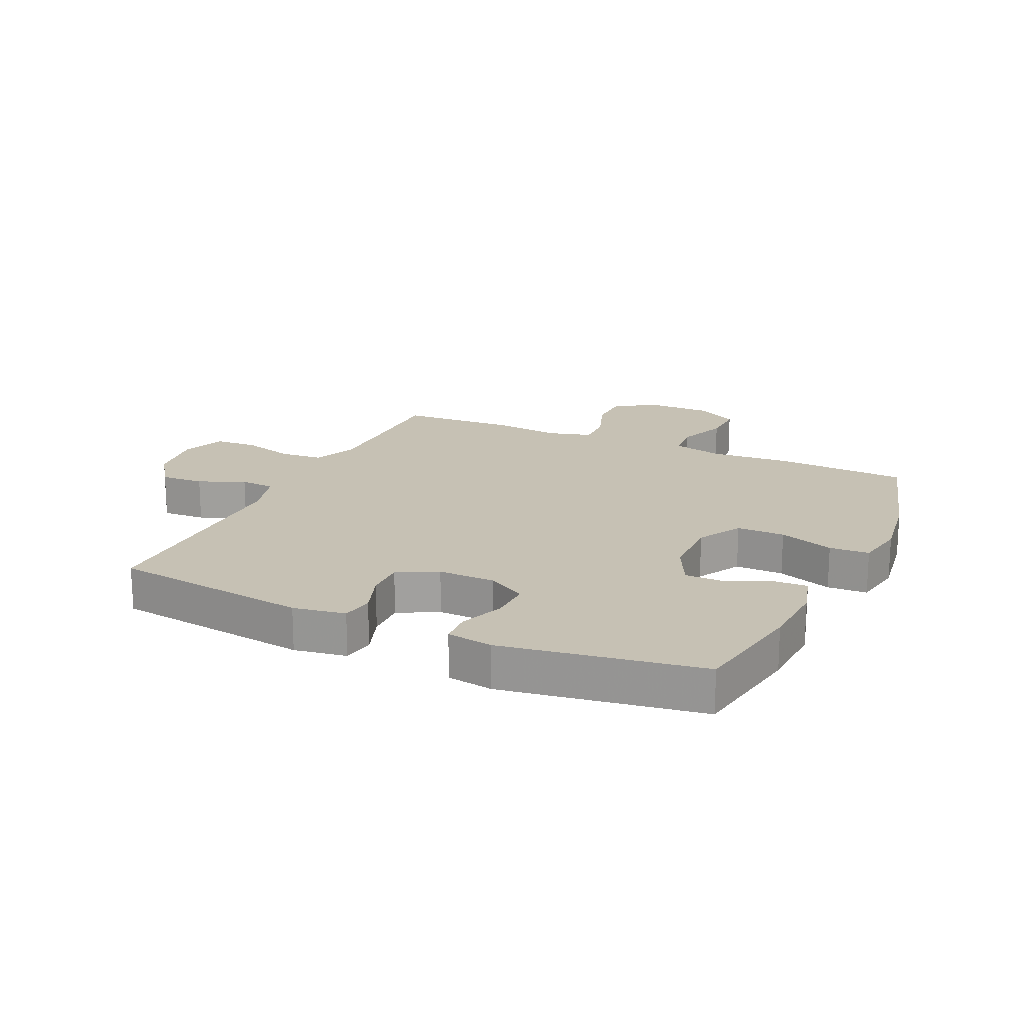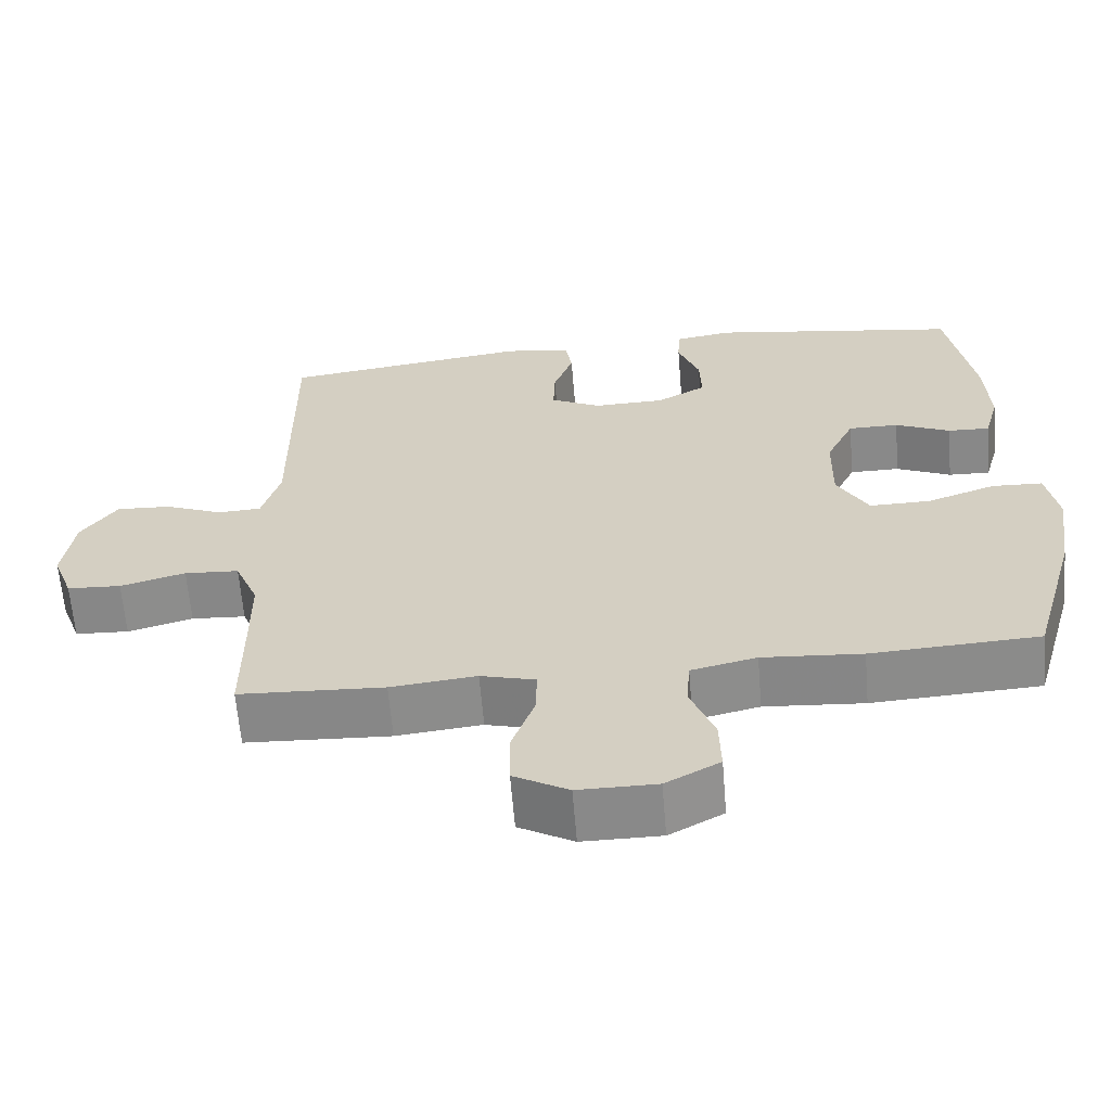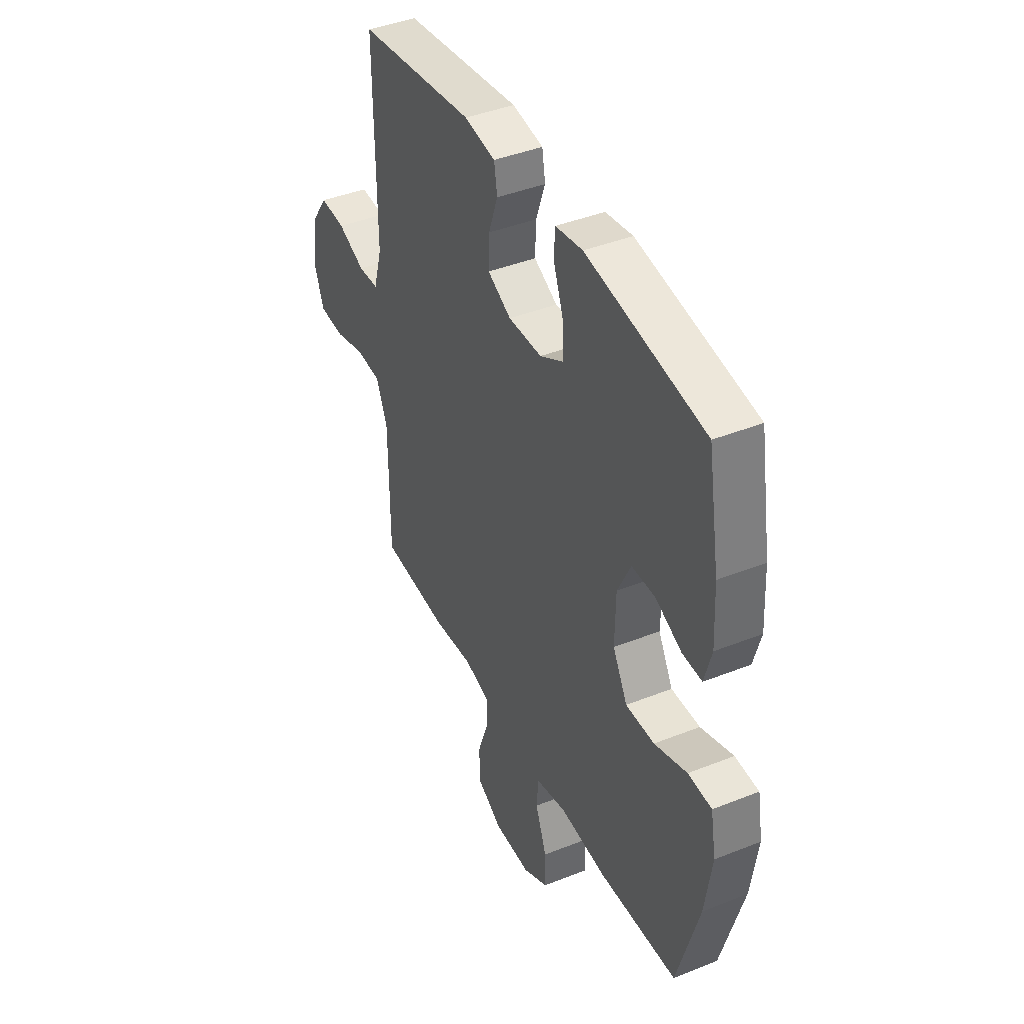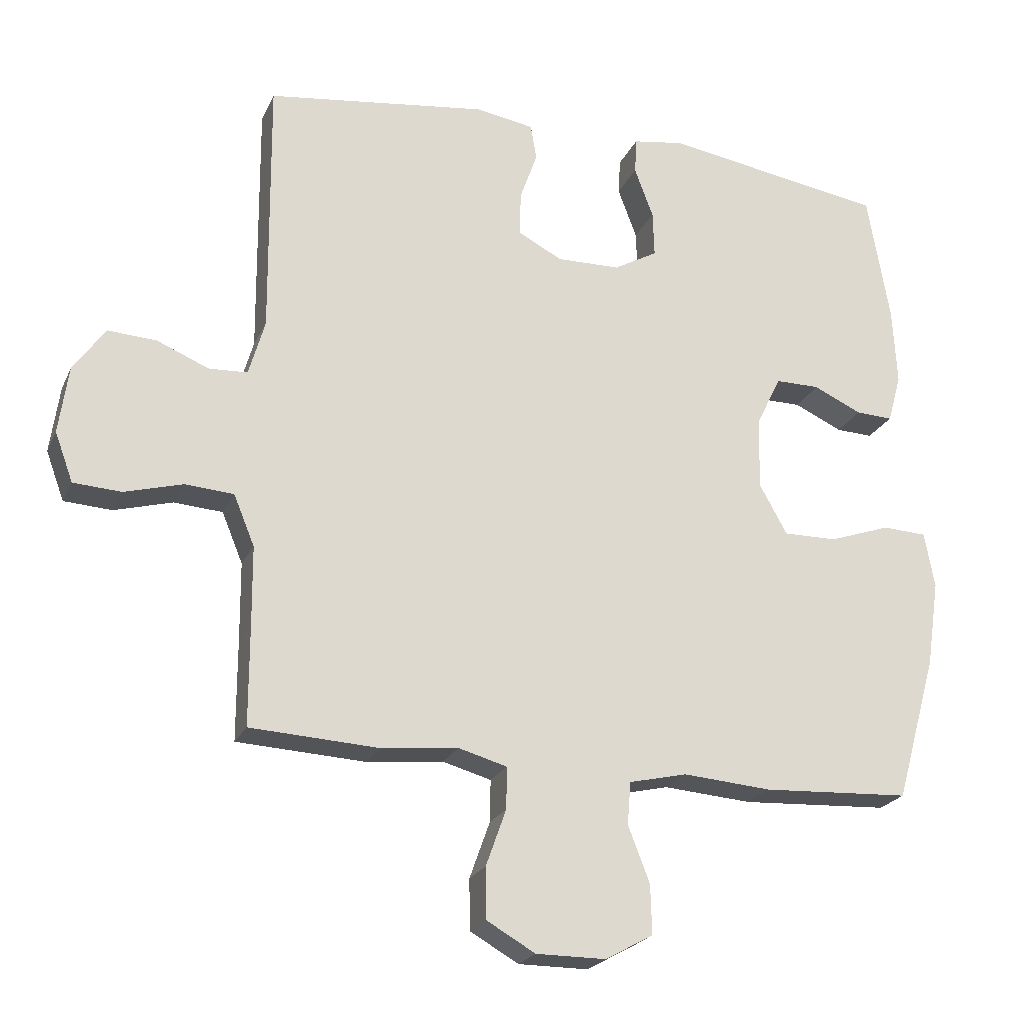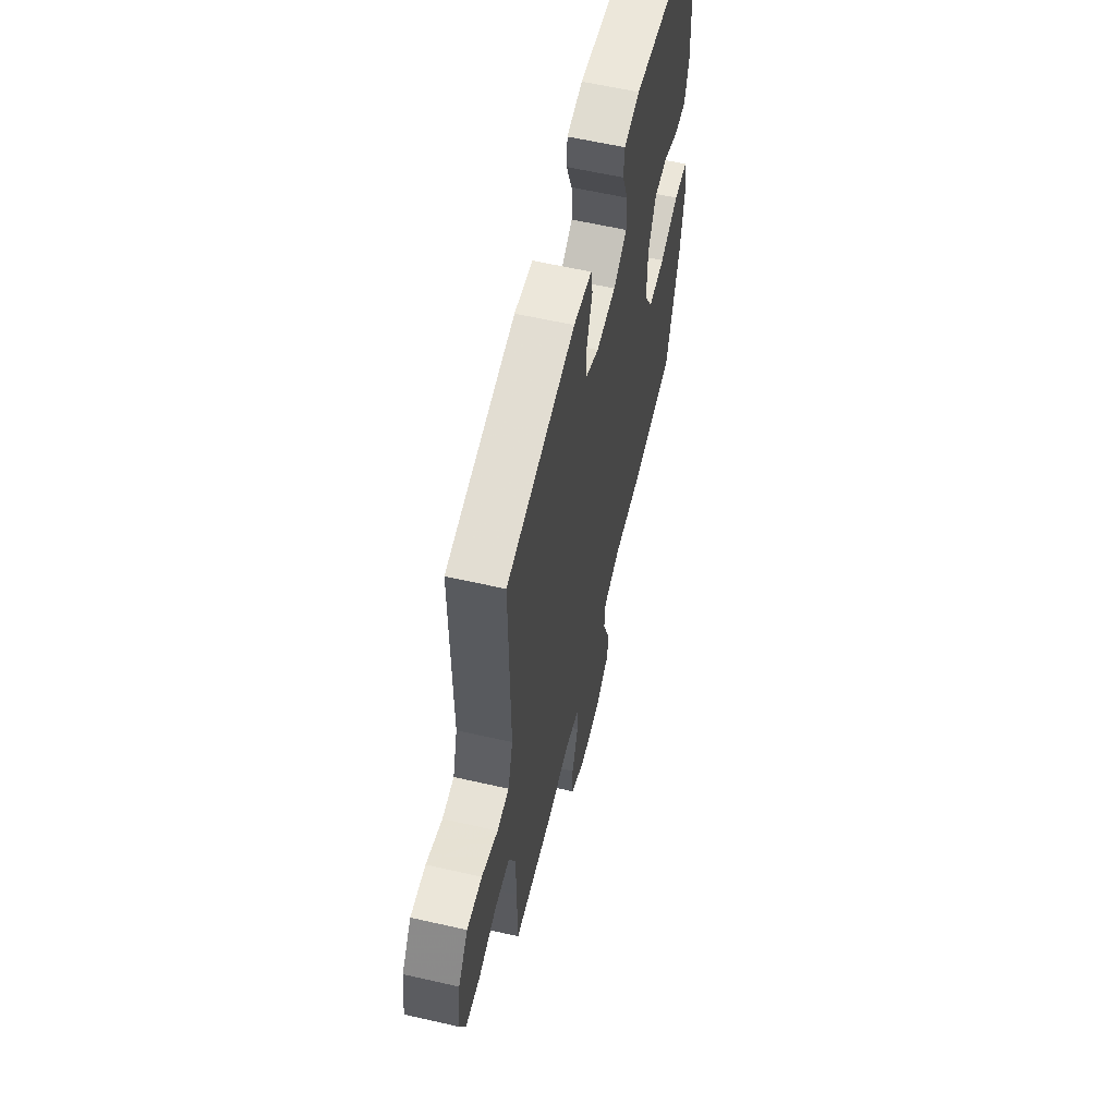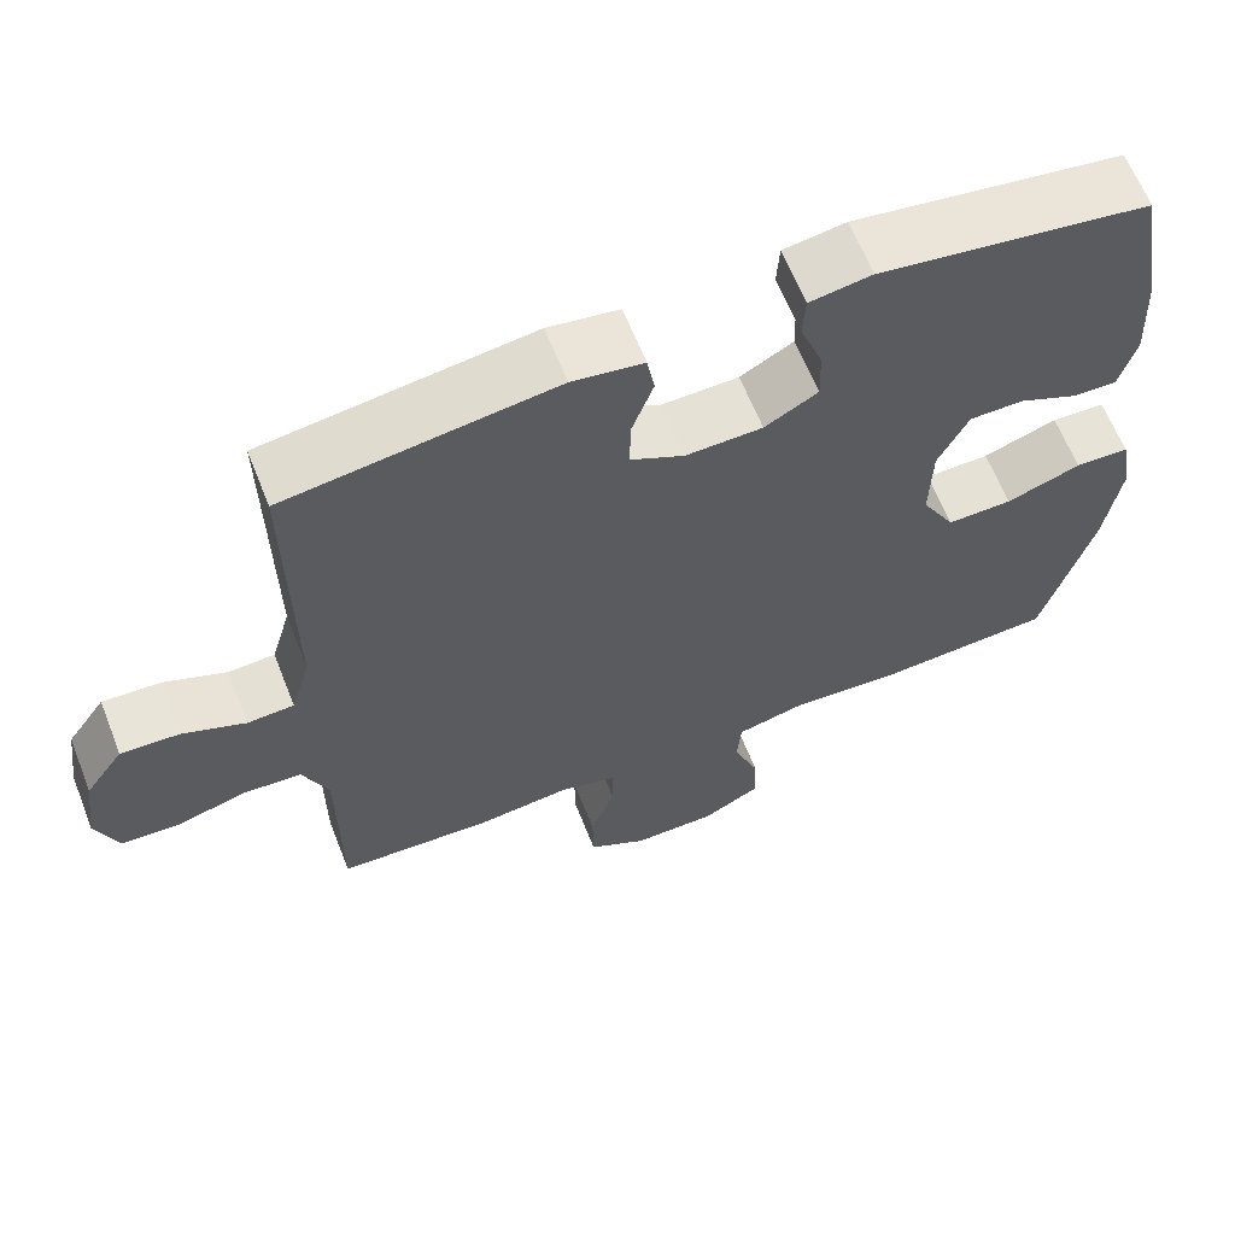
<metadata>
{"format":"obj","ext":"obj","renderer":"f3d","projection":"perspective","resolution":1024,"background":"white","views":[{"elev":18.5,"azim":24.8,"up":"+Y"},{"elev":-63.2,"azim":4.7,"up":"+Z"},{"elev":41.9,"azim":64.4,"up":"+Z"},{"elev":-22.5,"azim":-19.6,"up":"+Z"},{"elev":60.0,"azim":-76.8,"up":"+Z"},{"elev":63.6,"azim":-21.6,"up":"+Z"}]}
</metadata>
<code>
v -0.5 0.07 -0.5
v -0.5 0.07 -0.35
v -0.501 0.07 -0.235
v -0.532 0.07 -0.16
v -0.604 0.07 -0.155
v -0.69 0.07 -0.179
v -0.761 0.07 -0.175
v -0.788 0.07 -0.102
v -0.774 0.07 -0.002
v -0.727 0.07 0.065
v -0.655 0.07 0.061
v -0.578 0.07 0.029
v -0.521 0.07 0.032
v -0.497 0.07 0.115
v -0.5 0.07 0.5
v -0.172 0.07 0.544
v -0.085 0.07 0.53
v -0.076 0.07 0.477
v -0.102 0.07 0.404
v -0.104 0.07 0.338
v -0.038 0.07 0.304
v 0.056 0.07 0.306
v 0.121 0.07 0.343
v 0.119 0.07 0.411
v 0.091 0.07 0.486
v 0.094 0.07 0.54
v 0.17 0.07 0.552
v 0.5 0.07 0.5
v 0.533 0.07 0.306
v 0.539 0.07 0.191
v 0.519 0.07 0.119
v 0.464 0.07 0.121
v 0.392 0.07 0.154
v 0.326 0.07 0.154
v 0.289 0.07 0.078
v 0.287 0.07 -0.029
v 0.328 0.07 -0.103
v 0.408 0.07 -0.102
v 0.499 0.07 -0.07
v 0.565 0.07 -0.073
v 0.58 0.07 -0.156
v 0.561 0.07 -0.284
v 0.5 0.07 -0.5
v 0.28 0.07 -0.512
v 0.149 0.07 -0.502
v 0.063 0.07 -0.522
v 0.058 0.07 -0.585
v 0.09 0.07 -0.668
v 0.092 0.07 -0.741
v 0.021 0.07 -0.78
v -0.082 0.07 -0.78
v -0.154 0.07 -0.739
v -0.155 0.07 -0.664
v -0.125 0.07 -0.58
v -0.124 0.07 -0.518
v -0.196 0.07 -0.498
v -0.309 0.07 -0.51
v -0.5 0 -0.5
v -0.5 0 -0.35
v -0.501 0 -0.235
v -0.532 0 -0.16
v -0.604 0 -0.155
v -0.69 0 -0.179
v -0.761 0 -0.175
v -0.788 0 -0.102
v -0.774 0 -0.002
v -0.727 0 0.065
v -0.655 0 0.061
v -0.578 0 0.029
v -0.521 0 0.032
v -0.497 0 0.115
v -0.5 0 0.5
v -0.172 0 0.544
v -0.085 0 0.53
v -0.076 0 0.477
v -0.102 0 0.404
v -0.104 0 0.338
v -0.038 0 0.304
v 0.056 0 0.306
v 0.121 0 0.343
v 0.119 0 0.411
v 0.091 0 0.486
v 0.094 0 0.54
v 0.17 0 0.552
v 0.5 0 0.5
v 0.533 0 0.306
v 0.539 0 0.191
v 0.519 0 0.119
v 0.464 0 0.121
v 0.392 0 0.154
v 0.326 0 0.154
v 0.289 0 0.078
v 0.287 0 -0.029
v 0.328 0 -0.103
v 0.408 0 -0.102
v 0.499 0 -0.07
v 0.565 0 -0.073
v 0.58 0 -0.156
v 0.561 0 -0.284
v 0.5 0 -0.5
v 0.28 0 -0.512
v 0.149 0 -0.502
v 0.063 0 -0.522
v 0.058 0 -0.585
v 0.09 0 -0.668
v 0.092 0 -0.741
v 0.021 0 -0.78
v -0.082 0 -0.78
v -0.154 0 -0.739
v -0.155 0 -0.664
v -0.125 0 -0.58
v -0.124 0 -0.518
v -0.196 0 -0.498
v -0.309 0 -0.51
f 56 57 1 2
f 55 56 2 3
f 51 52 53 54
f 51 54 55
f 50 51 55
f 47 48 49 50
f 46 47 50 55
f 45 46 55 3
f 38 39 40 41
f 37 38 41 42
f 30 31 32 33
f 30 33 34
f 29 30 34
f 28 29 34
f 27 28 34
f 24 25 26 27
f 23 24 27 34
f 22 23 34 35
f 16 17 18 19
f 14 15 16 19
f 13 14 19 20
f 9 10 11 12
f 9 12 13
f 8 9 13
f 5 6 7 8
f 4 5 8 13
f 37 42 43 44
f 36 37 44 45
f 21 22 35 36
f 20 21 36 45
f 13 20 45
f 3 4 13 45
f 59 58 114 113
f 60 59 113 112
f 111 110 109 108
f 112 111 108
f 112 108 107
f 107 106 105 104
f 112 107 104 103
f 60 112 103 102
f 98 97 96 95
f 99 98 95 94
f 90 89 88 87
f 91 90 87
f 91 87 86
f 91 86 85
f 91 85 84
f 84 83 82 81
f 91 84 81 80
f 92 91 80 79
f 76 75 74 73
f 76 73 72 71
f 77 76 71 70
f 69 68 67 66
f 70 69 66
f 70 66 65
f 65 64 63 62
f 70 65 62 61
f 101 100 99 94
f 102 101 94 93
f 93 92 79 78
f 102 93 78 77
f 102 77 70
f 102 70 61 60
f 1 58 59 2
f 2 59 60 3
f 3 60 61 4
f 4 61 62 5
f 5 62 63 6
f 6 63 64 7
f 7 64 65 8
f 8 65 66 9
f 9 66 67 10
f 10 67 68 11
f 11 68 69 12
f 12 69 70 13
f 13 70 71 14
f 14 71 72 15
f 15 72 73 16
f 16 73 74 17
f 17 74 75 18
f 18 75 76 19
f 19 76 77 20
f 20 77 78 21
f 21 78 79 22
f 22 79 80 23
f 23 80 81 24
f 24 81 82 25
f 25 82 83 26
f 26 83 84 27
f 27 84 85 28
f 28 85 86 29
f 29 86 87 30
f 30 87 88 31
f 31 88 89 32
f 32 89 90 33
f 33 90 91 34
f 34 91 92 35
f 35 92 93 36
f 36 93 94 37
f 37 94 95 38
f 38 95 96 39
f 39 96 97 40
f 40 97 98 41
f 41 98 99 42
f 42 99 100 43
f 43 100 101 44
f 44 101 102 45
f 45 102 103 46
f 46 103 104 47
f 47 104 105 48
f 48 105 106 49
f 49 106 107 50
f 50 107 108 51
f 51 108 109 52
f 52 109 110 53
f 53 110 111 54
f 54 111 112 55
f 55 112 113 56
f 56 113 114 57
f 57 114 58 1

</code>
